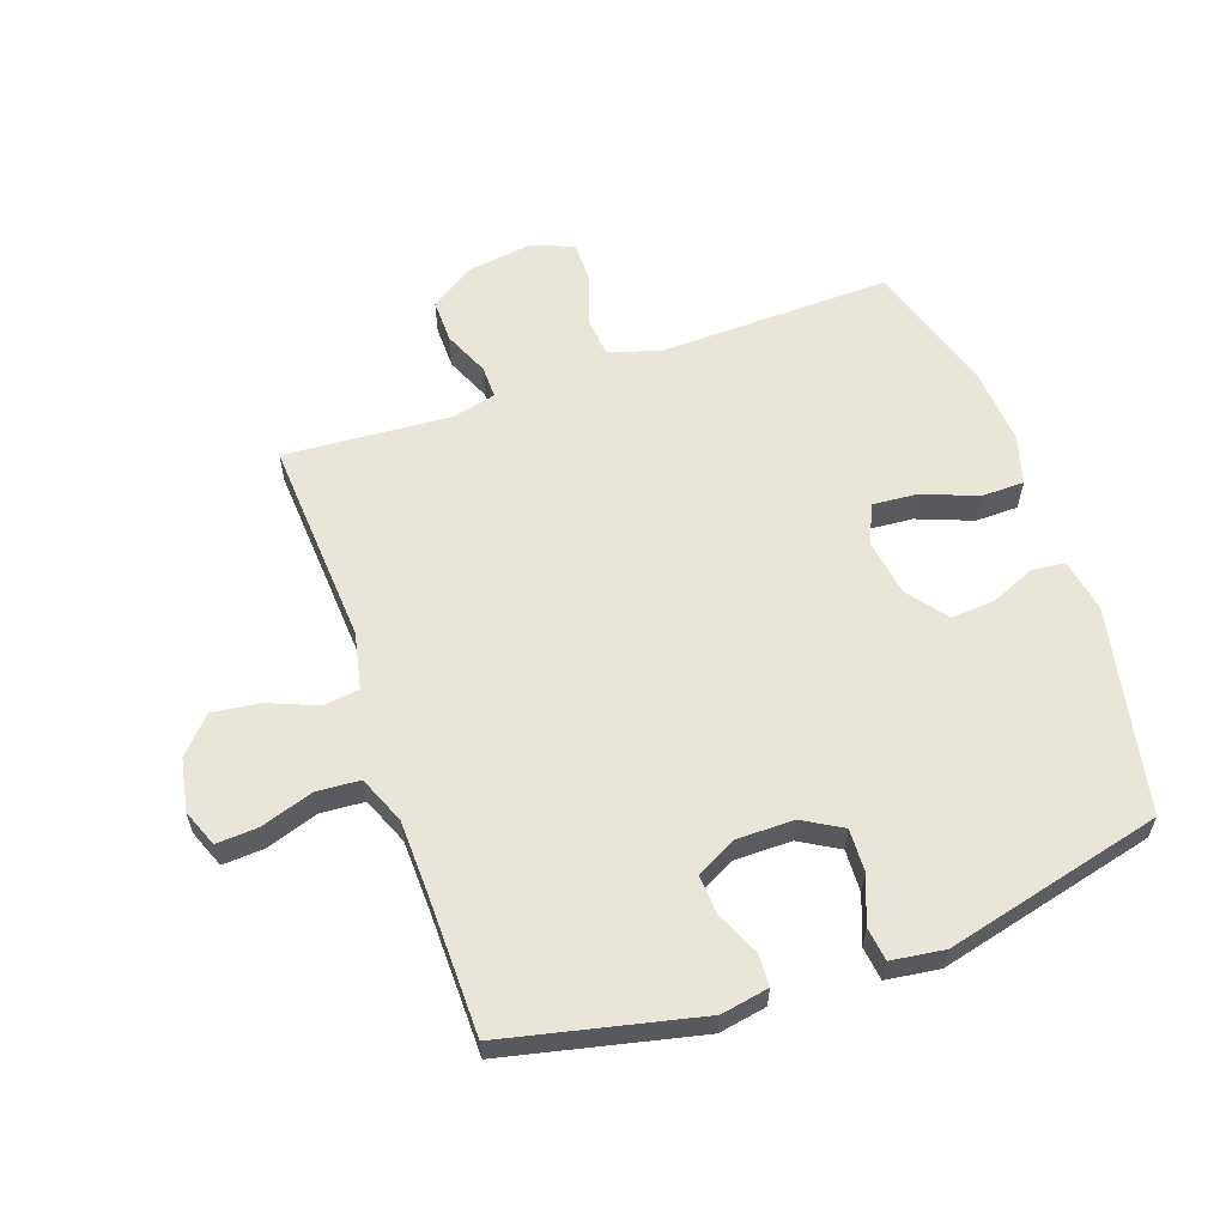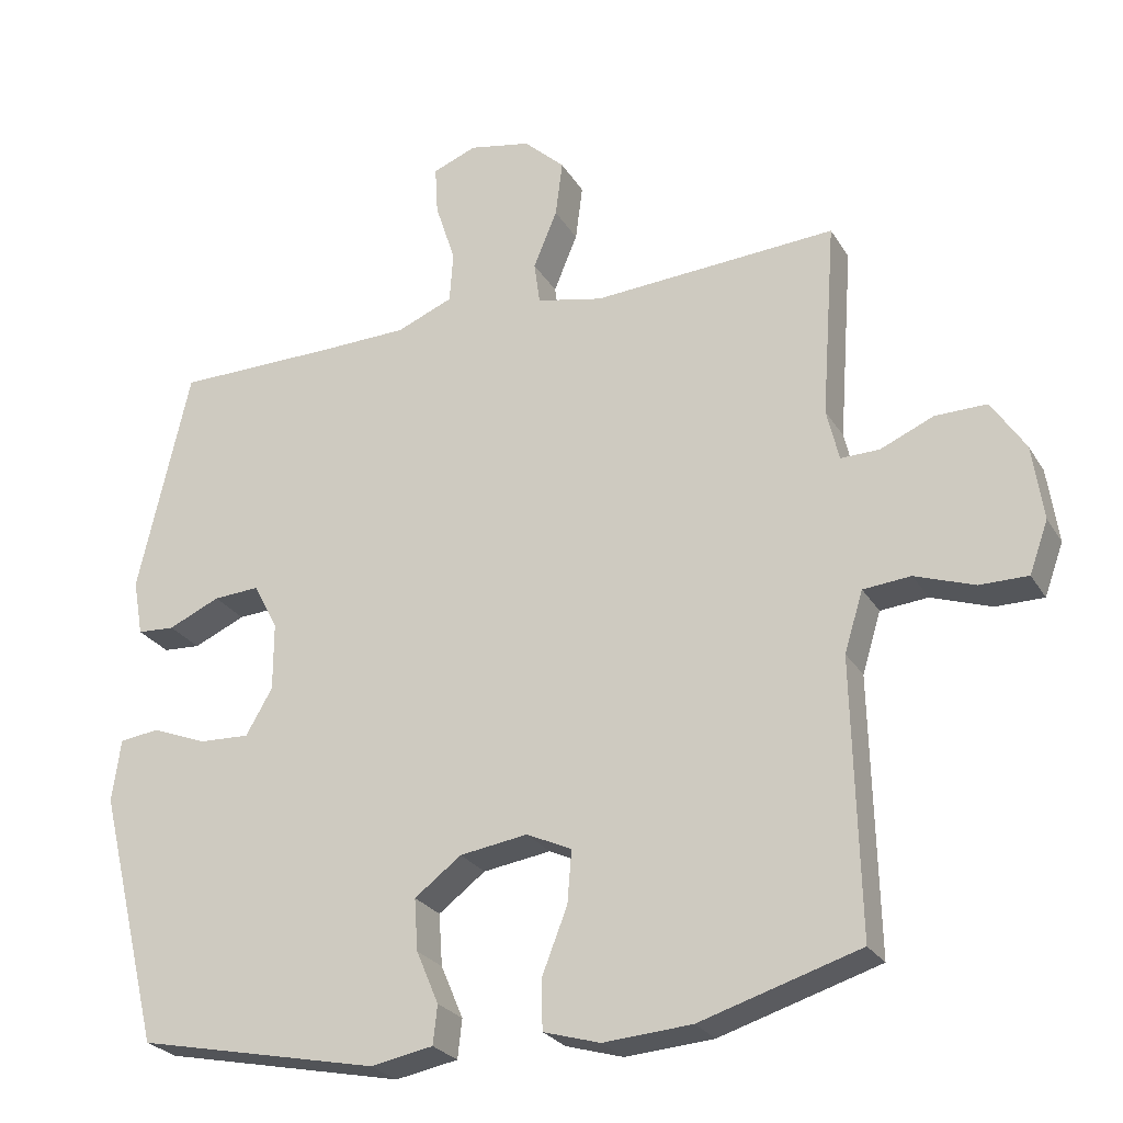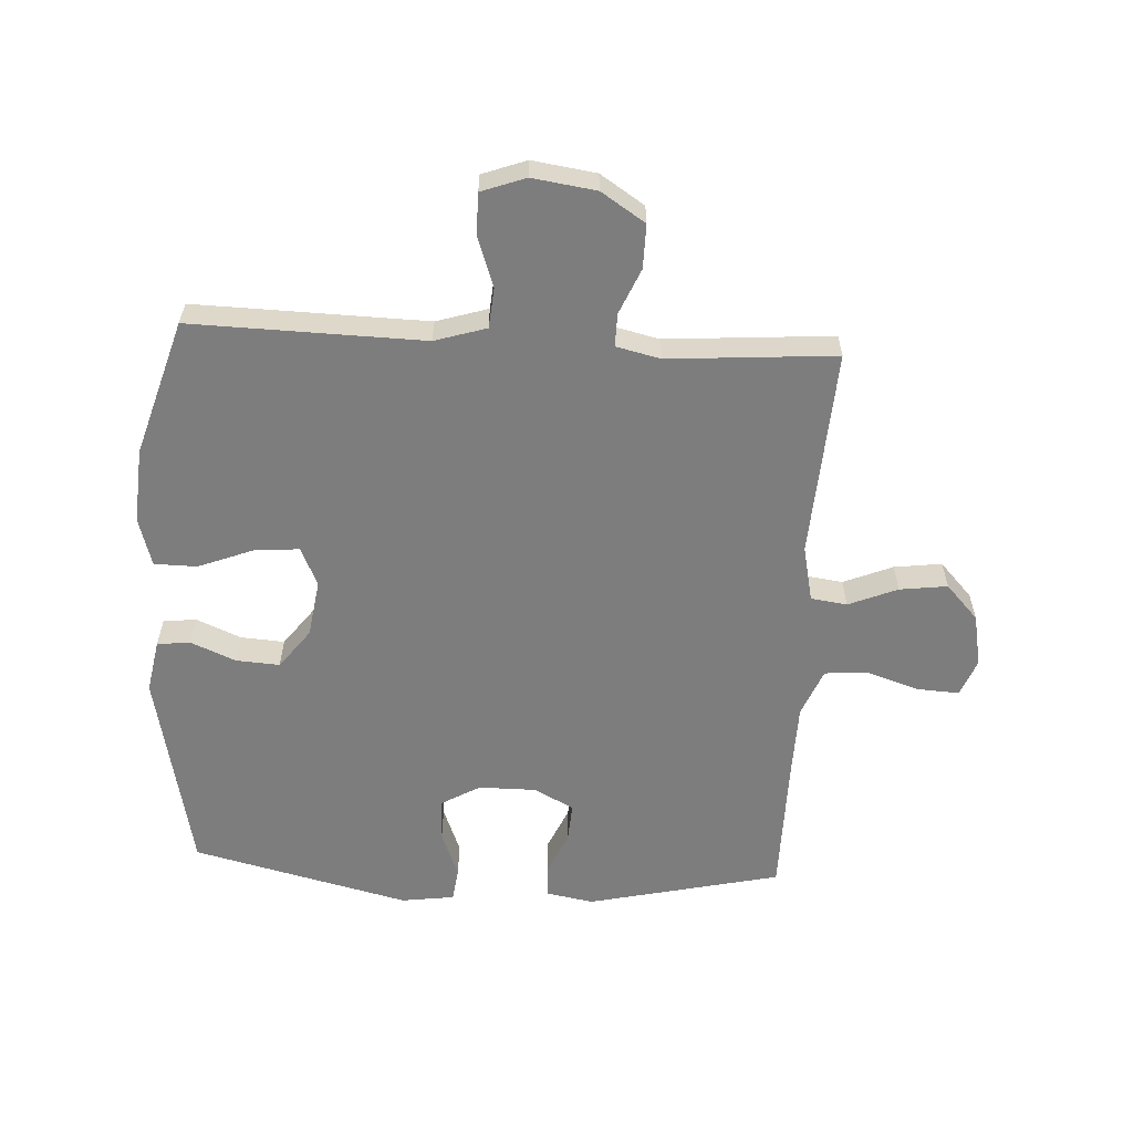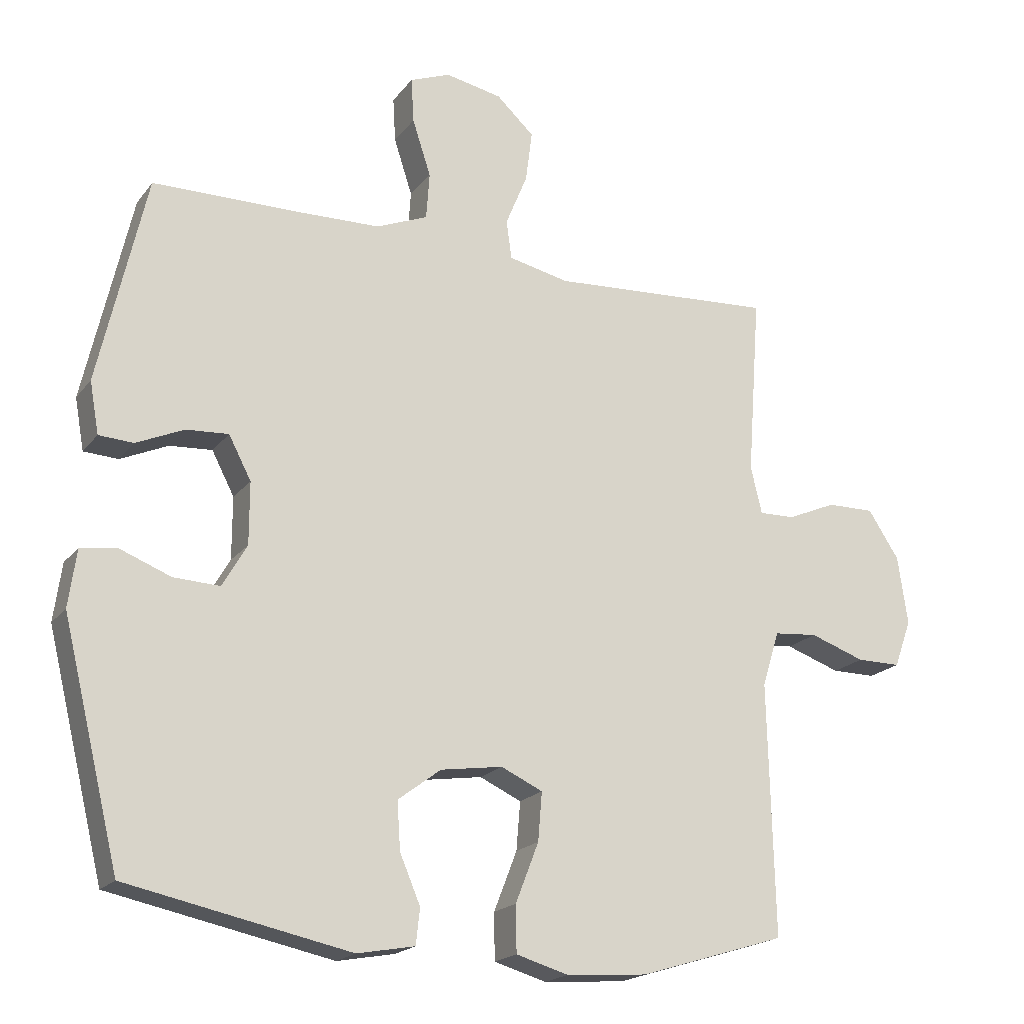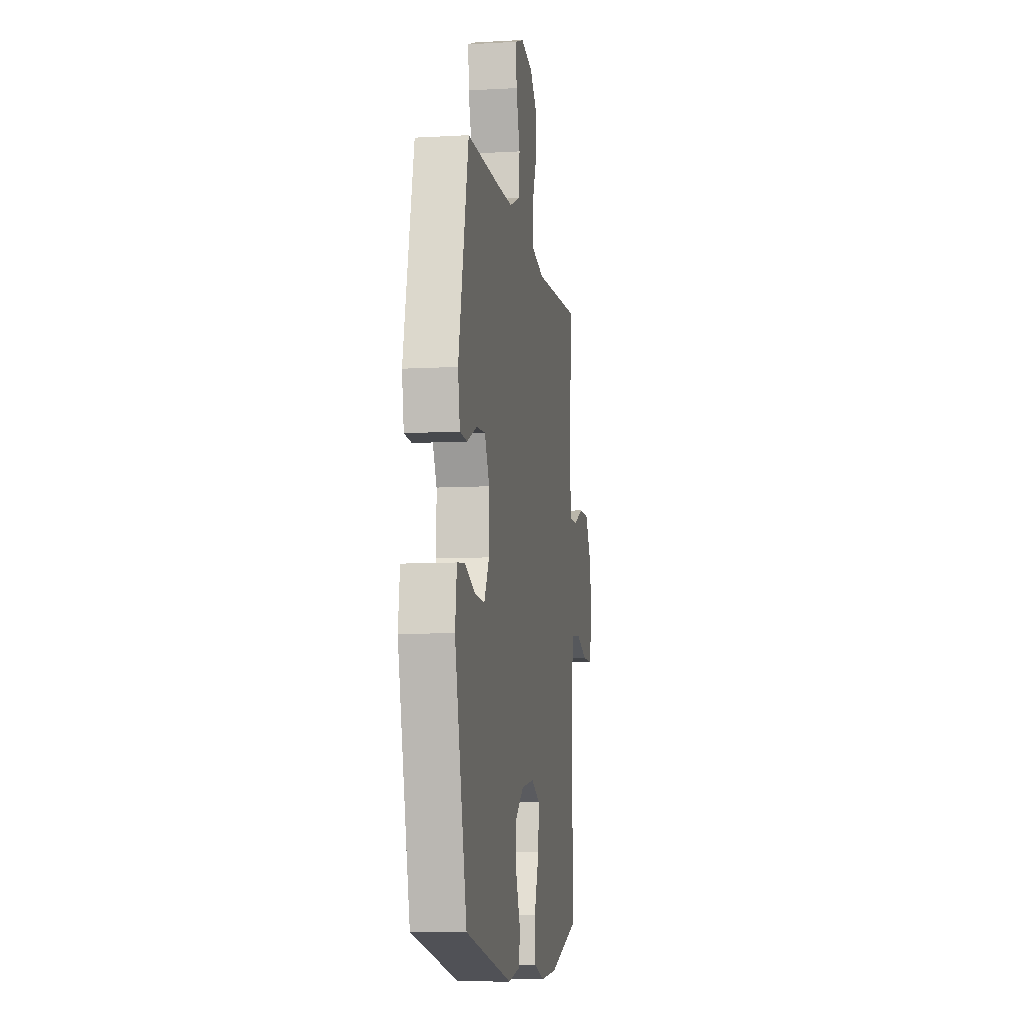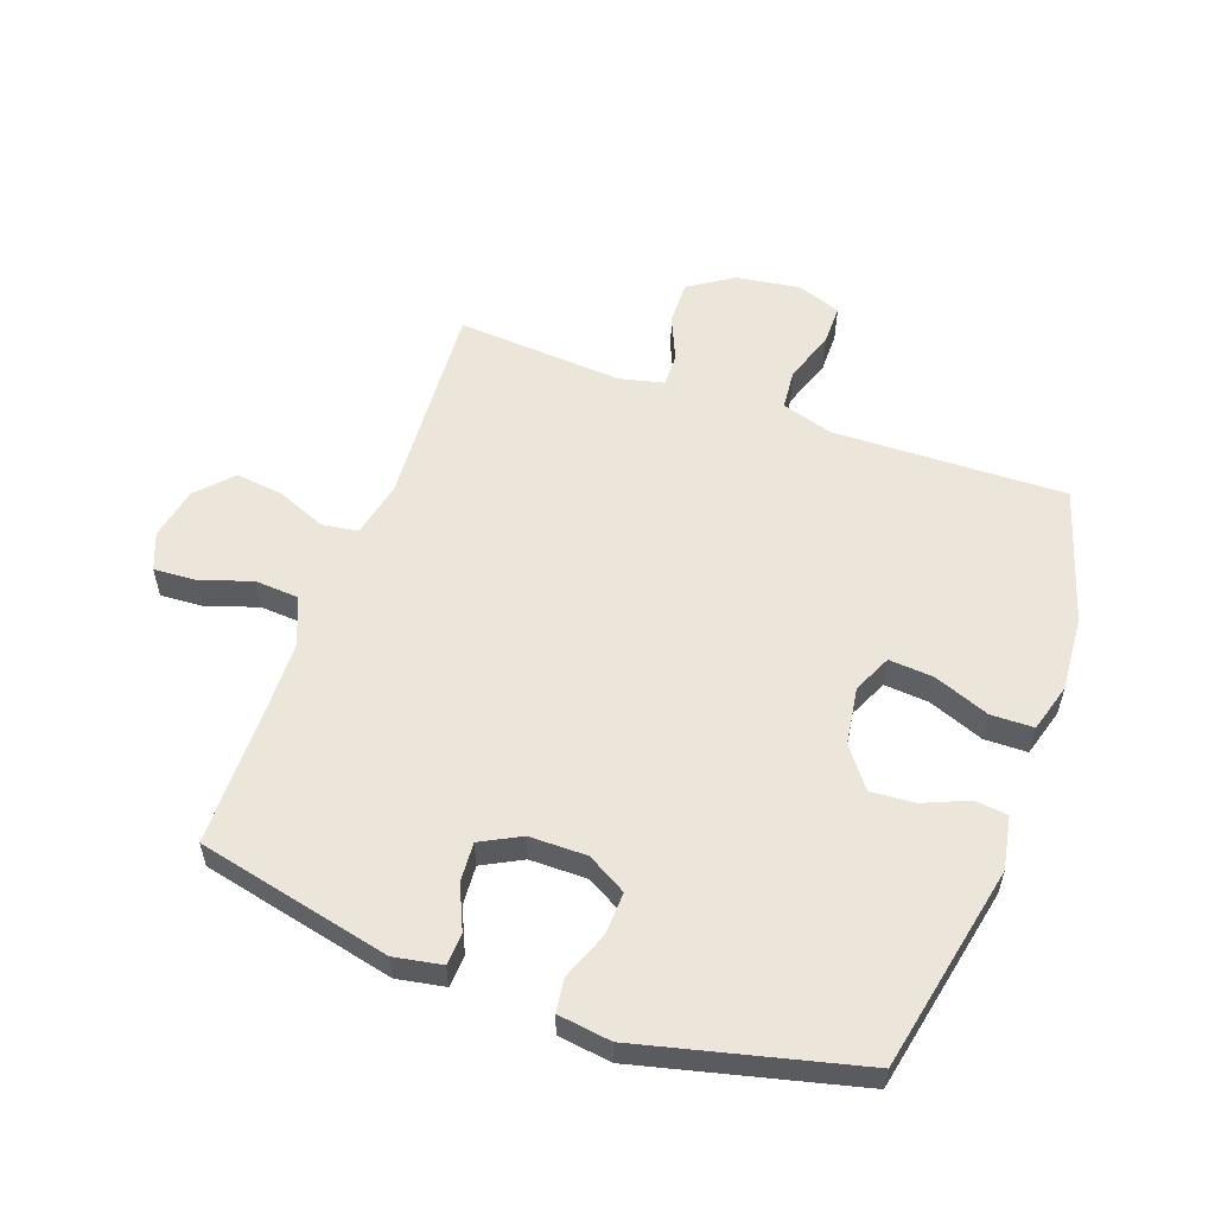
<metadata>
{"format":"obj","ext":"obj","renderer":"f3d","projection":"perspective","resolution":1024,"background":"white","views":[{"elev":59.7,"azim":70.6,"up":"+Y"},{"elev":-25.7,"azim":-155.5,"up":"+Z"},{"elev":-59.1,"azim":-93.1,"up":"+Y"},{"elev":-19.3,"azim":154.1,"up":"+Z"},{"elev":-8.7,"azim":98.8,"up":"+Z"},{"elev":56.3,"azim":109.7,"up":"+Y"}]}
</metadata>
<code>
v 0.5 0.07 0.5
v 0.572 0.07 0.184
v 0.558 0.07 0.106
v 0.506 0.07 0.103
v 0.434 0.07 0.135
v 0.37 0.07 0.139
v 0.336 0.07 0.074
v 0.336 0.07 -0.02
v 0.373 0.07 -0.084
v 0.443 0.07 -0.081
v 0.52 0.07 -0.051
v 0.575 0.07 -0.058
v 0.587 0.07 -0.145
v 0.5 0.07 -0.5
v 0.163 0.07 -0.57
v 0.076 0.07 -0.554
v 0.07 0.07 -0.5
v 0.101 0.07 -0.427
v 0.106 0.07 -0.355
v 0.041 0.07 -0.306
v -0.053 0.07 -0.292
v -0.116 0.07 -0.321
v -0.11 0.07 -0.394
v -0.075 0.07 -0.484
v -0.076 0.07 -0.554
v -0.155 0.07 -0.577
v -0.278 0.07 -0.568
v -0.5 0.07 -0.5
v -0.494 0.07 -0.248
v -0.491 0.07 -0.12
v -0.517 0.07 -0.036
v -0.583 0.07 -0.03
v -0.666 0.07 -0.059
v -0.733 0.07 -0.059
v -0.759 0.07 0.013
v -0.744 0.07 0.117
v -0.697 0.07 0.189
v -0.625 0.07 0.188
v -0.551 0.07 0.156
v -0.497 0.07 0.155
v -0.48 0.07 0.227
v -0.5 0.07 0.5
v -0.16 0.07 0.479
v -0.068 0.07 0.499
v -0.06 0.07 0.558
v -0.093 0.07 0.638
v -0.103 0.07 0.716
v -0.046 0.07 0.769
v 0.04 0.07 0.786
v 0.101 0.07 0.762
v 0.097 0.07 0.694
v 0.069 0.07 0.608
v 0.074 0.07 0.537
v 0.152 0.07 0.505
v 0.272 0.07 0.502
v 0.5 0 0.5
v 0.572 0 0.184
v 0.558 0 0.106
v 0.506 0 0.103
v 0.434 0 0.135
v 0.37 0 0.139
v 0.336 0 0.074
v 0.336 0 -0.02
v 0.373 0 -0.084
v 0.443 0 -0.081
v 0.52 0 -0.051
v 0.575 0 -0.058
v 0.587 0 -0.145
v 0.5 0 -0.5
v 0.163 0 -0.57
v 0.076 0 -0.554
v 0.07 0 -0.5
v 0.101 0 -0.427
v 0.106 0 -0.355
v 0.041 0 -0.306
v -0.053 0 -0.292
v -0.116 0 -0.321
v -0.11 0 -0.394
v -0.075 0 -0.484
v -0.076 0 -0.554
v -0.155 0 -0.577
v -0.278 0 -0.568
v -0.5 0 -0.5
v -0.494 0 -0.248
v -0.491 0 -0.12
v -0.517 0 -0.036
v -0.583 0 -0.03
v -0.666 0 -0.059
v -0.733 0 -0.059
v -0.759 0 0.013
v -0.744 0 0.117
v -0.697 0 0.189
v -0.625 0 0.188
v -0.551 0 0.156
v -0.497 0 0.155
v -0.48 0 0.227
v -0.5 0 0.5
v -0.16 0 0.479
v -0.068 0 0.499
v -0.06 0 0.558
v -0.093 0 0.638
v -0.103 0 0.716
v -0.046 0 0.769
v 0.04 0 0.786
v 0.101 0 0.762
v 0.097 0 0.694
v 0.069 0 0.608
v 0.074 0 0.537
v 0.152 0 0.505
v 0.272 0 0.502
f 49 50 51 52
f 49 52 53
f 48 49 53
f 45 46 47 48
f 45 48 53
f 44 45 53 54
f 41 42 43
f 40 41 43 44
f 36 37 38 39
f 36 39 40
f 35 36 40
f 32 33 34 35
f 31 32 35 40
f 30 31 40 44
f 26 27 28 29
f 23 24 25 26
f 22 23 26 29
f 21 22 29 30
f 15 16 17 18
f 15 18 19
f 14 15 19
f 13 14 19 20
f 10 11 12 13
f 9 10 13 20
f 2 3 4 5
f 55 1 2 5
f 55 5 6
f 54 55 6 7
f 44 54 7 8
f 20 21 30 44
f 8 9 20 44
f 107 106 105 104
f 108 107 104
f 108 104 103
f 103 102 101 100
f 108 103 100
f 109 108 100 99
f 98 97 96
f 99 98 96 95
f 94 93 92 91
f 95 94 91
f 95 91 90
f 90 89 88 87
f 95 90 87 86
f 99 95 86 85
f 84 83 82 81
f 81 80 79 78
f 84 81 78 77
f 85 84 77 76
f 73 72 71 70
f 74 73 70
f 74 70 69
f 75 74 69 68
f 68 67 66 65
f 75 68 65 64
f 60 59 58 57
f 60 57 56 110
f 61 60 110
f 62 61 110 109
f 63 62 109 99
f 99 85 76 75
f 99 75 64 63
f 1 56 57 2
f 2 57 58 3
f 3 58 59 4
f 4 59 60 5
f 5 60 61 6
f 6 61 62 7
f 7 62 63 8
f 8 63 64 9
f 9 64 65 10
f 10 65 66 11
f 11 66 67 12
f 12 67 68 13
f 13 68 69 14
f 14 69 70 15
f 15 70 71 16
f 16 71 72 17
f 17 72 73 18
f 18 73 74 19
f 19 74 75 20
f 20 75 76 21
f 21 76 77 22
f 22 77 78 23
f 23 78 79 24
f 24 79 80 25
f 25 80 81 26
f 26 81 82 27
f 27 82 83 28
f 28 83 84 29
f 29 84 85 30
f 30 85 86 31
f 31 86 87 32
f 32 87 88 33
f 33 88 89 34
f 34 89 90 35
f 35 90 91 36
f 36 91 92 37
f 37 92 93 38
f 38 93 94 39
f 39 94 95 40
f 40 95 96 41
f 41 96 97 42
f 42 97 98 43
f 43 98 99 44
f 44 99 100 45
f 45 100 101 46
f 46 101 102 47
f 47 102 103 48
f 48 103 104 49
f 49 104 105 50
f 50 105 106 51
f 51 106 107 52
f 52 107 108 53
f 53 108 109 54
f 54 109 110 55
f 55 110 56 1

</code>
